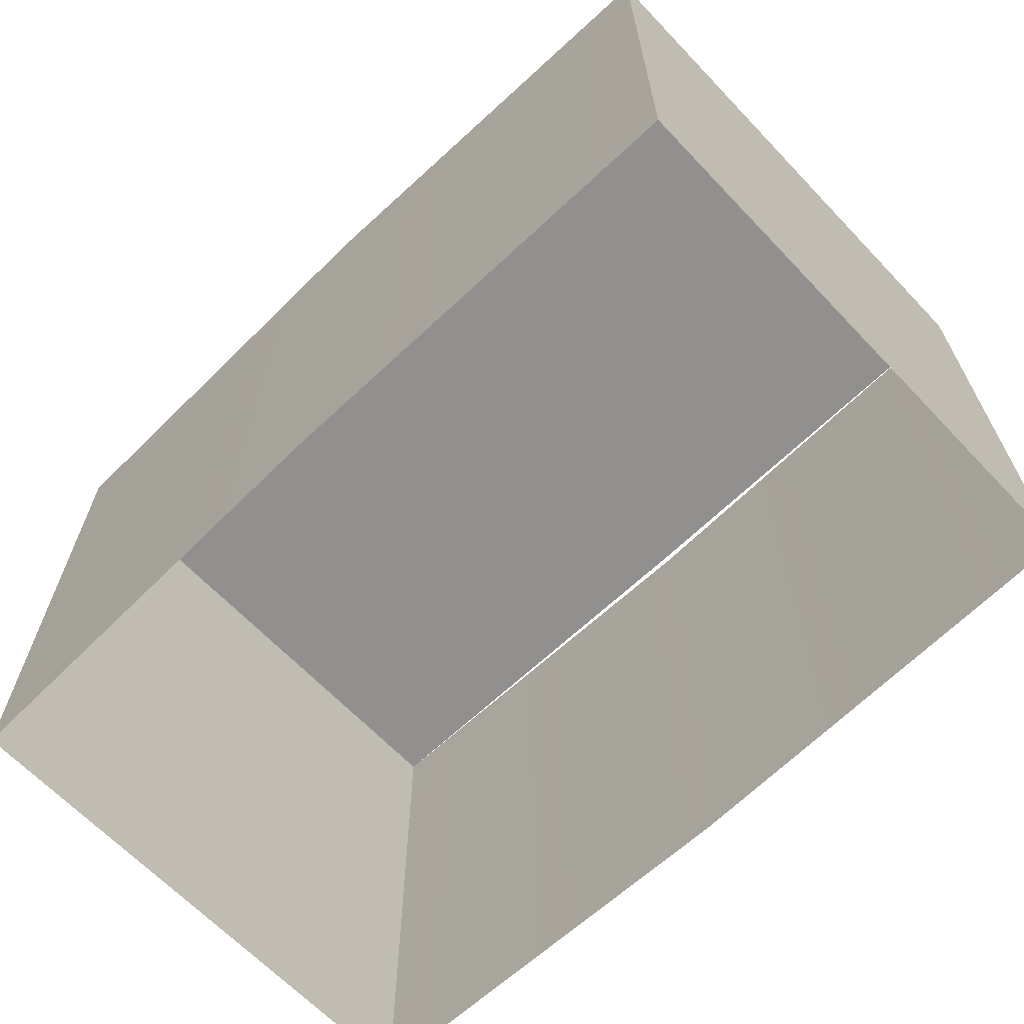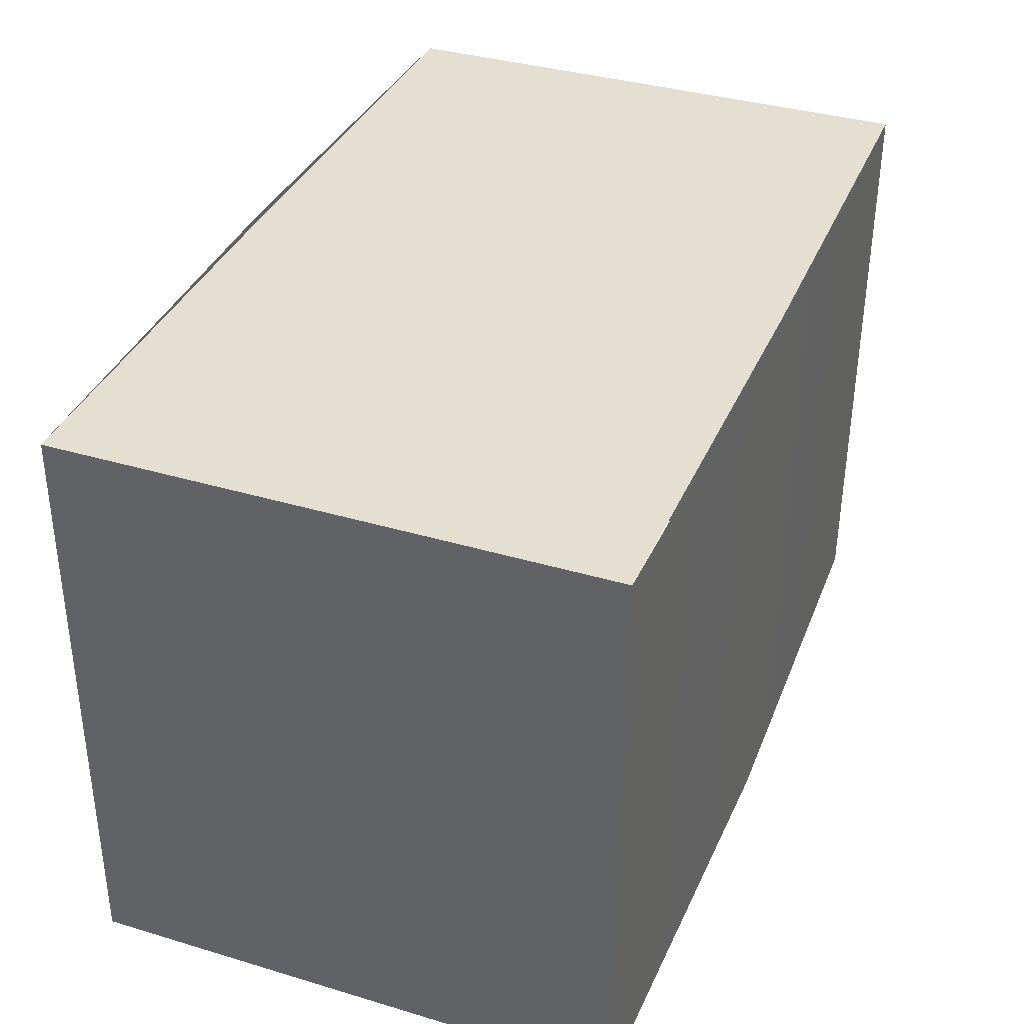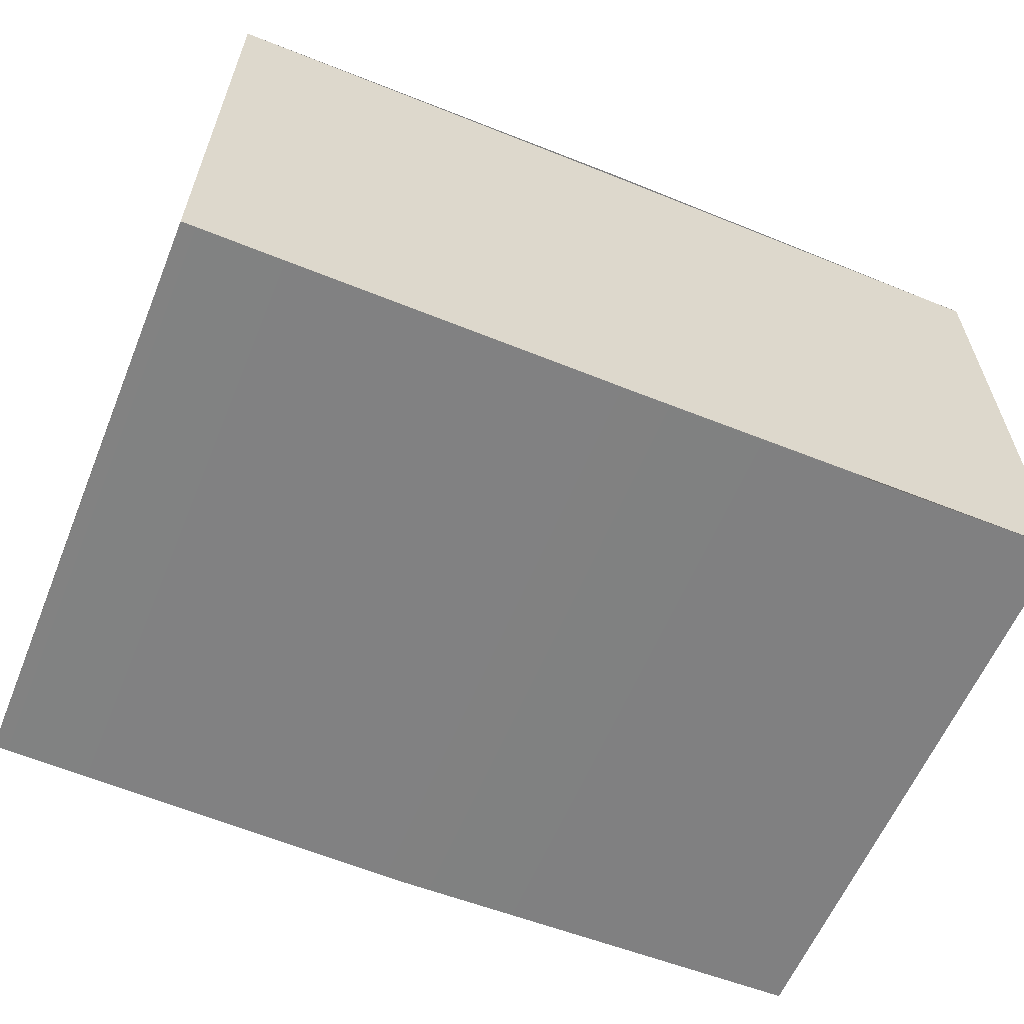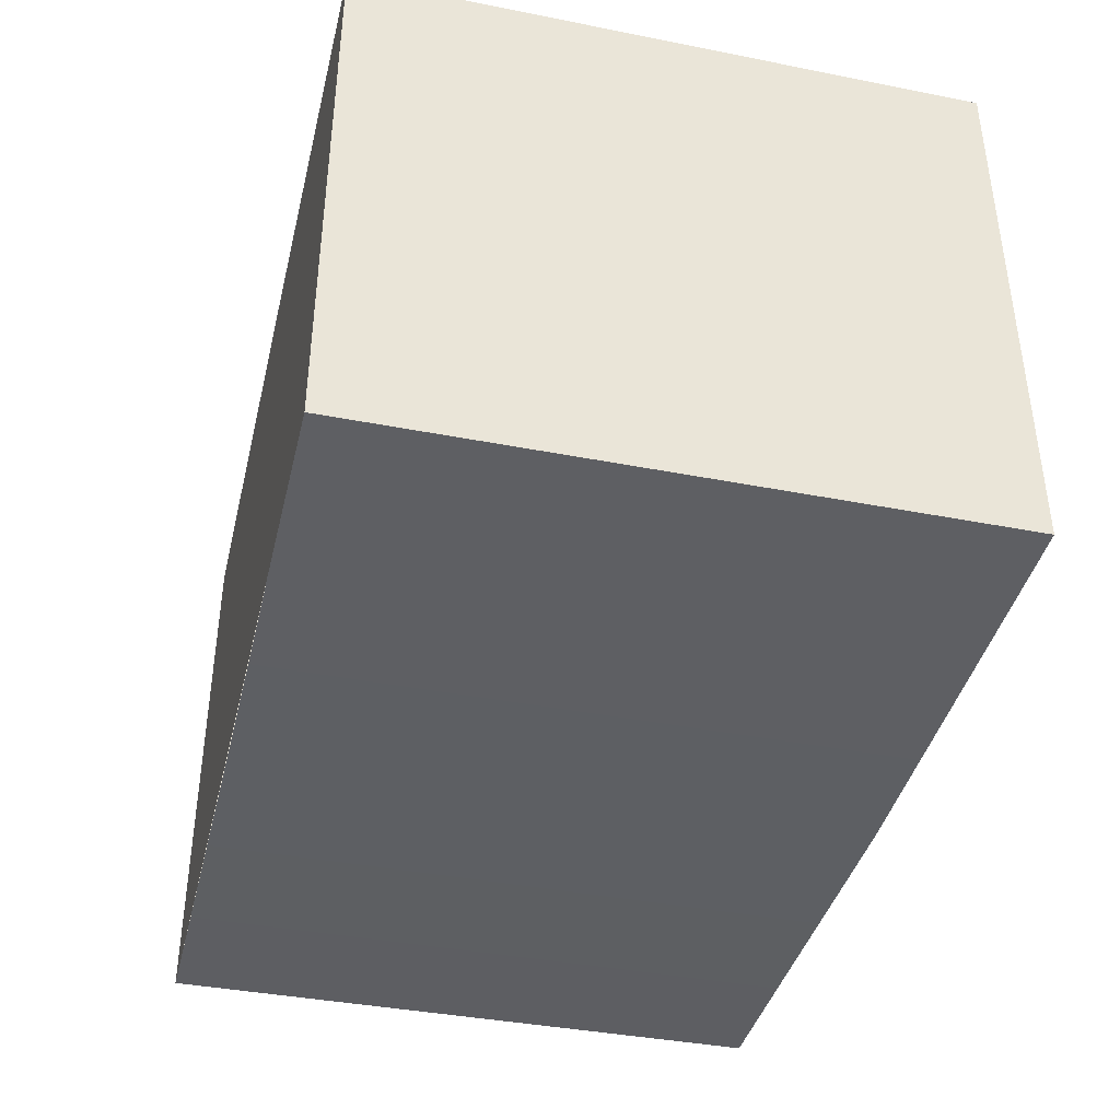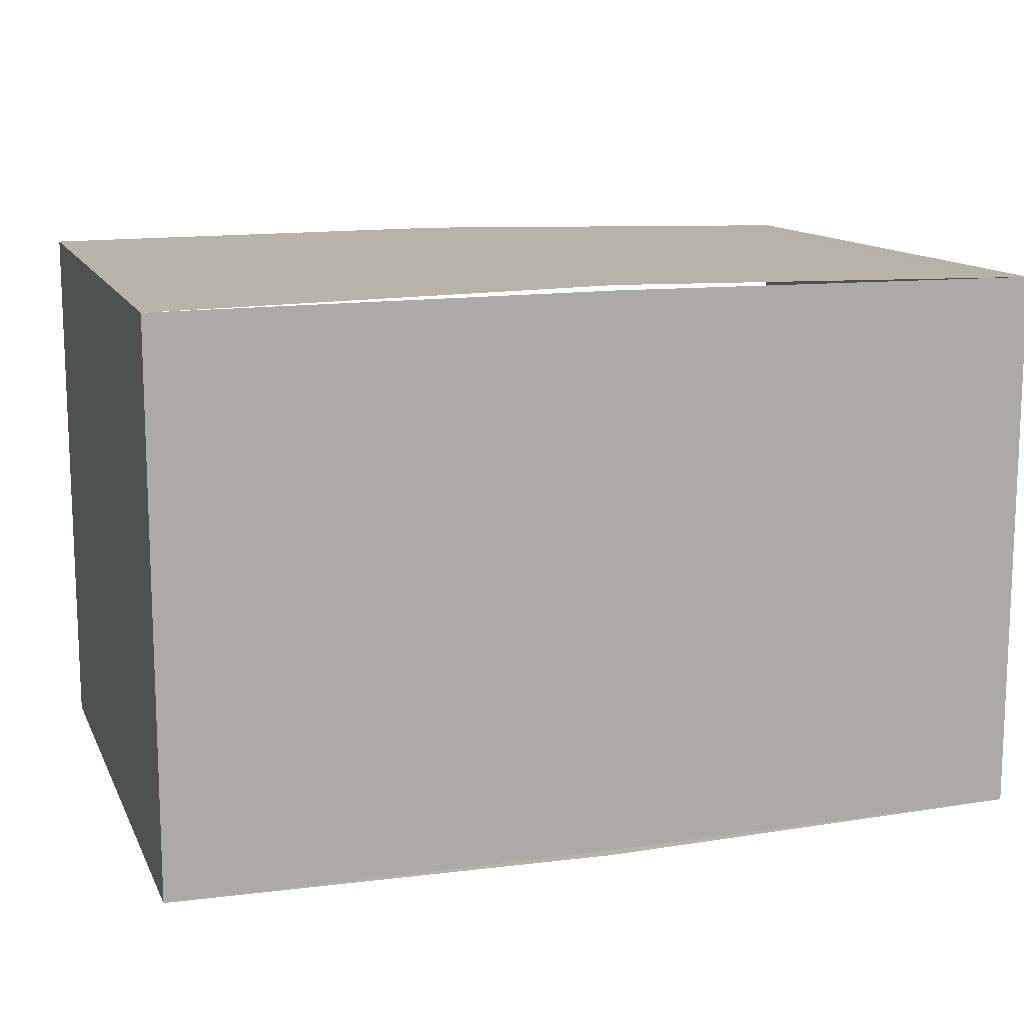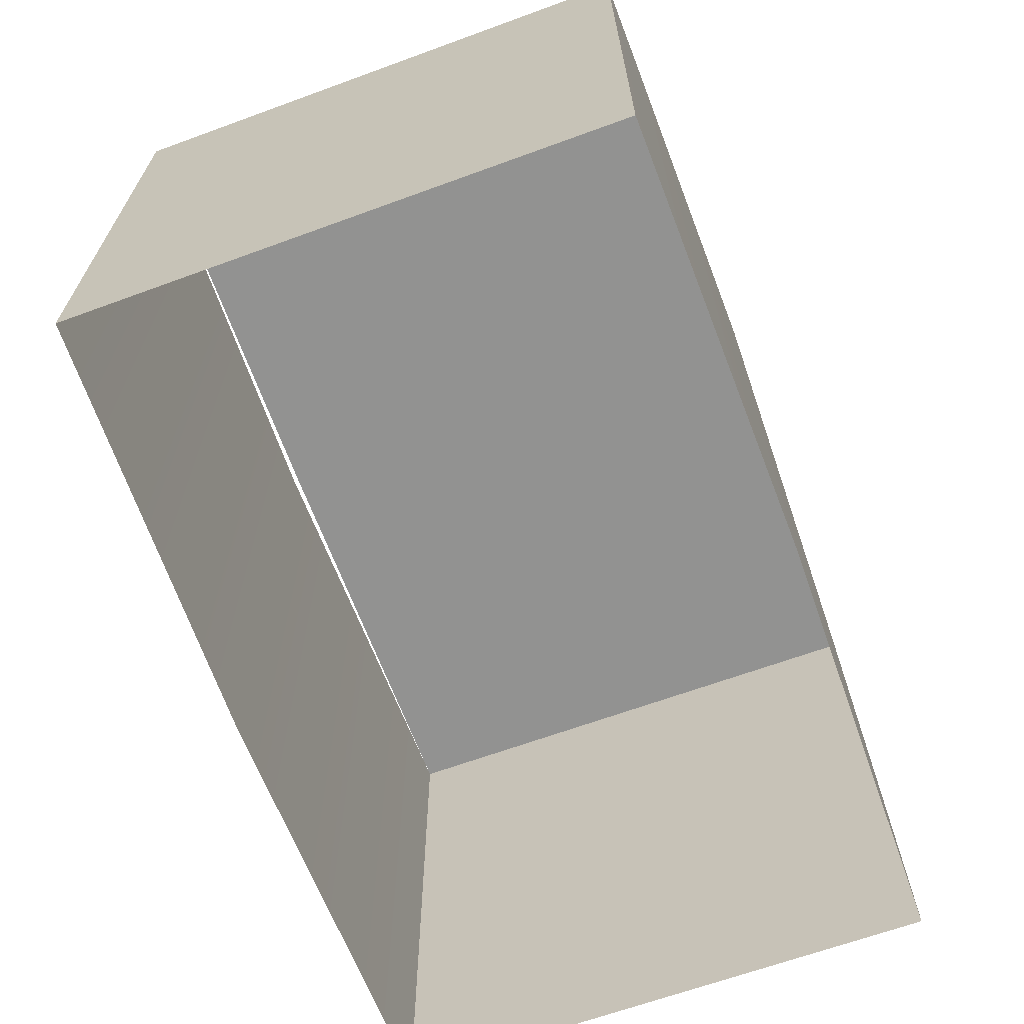
<metadata>
{"format":"obj","ext":"obj","renderer":"f3d","projection":"perspective","resolution":1024,"background":"white","views":[{"elev":-65.7,"azim":43.7,"up":"+Y"},{"elev":36.7,"azim":111.2,"up":"+Y"},{"elev":-60.4,"azim":157.7,"up":"+Z"},{"elev":-40.2,"azim":-103.5,"up":"+Z"},{"elev":12.8,"azim":161.9,"up":"+Z"},{"elev":-66.3,"azim":-69.9,"up":"+Y"}]}
</metadata>
<code>
o Container.004_Cube.006
v 4.191 -0.004734 2.011
v 4.188 4.391 1.976
v 1.014 4.391 2.034
v 1.014 -0.004734 2.034
v 4.188 4.391 -1.976
v 1.014 4.391 -1.997
v 1.014 4.391 1.997
v 4.186 -0.004734 -1.966
v 1.014 -0.004734 -2.034
v 1.014 4.391 -2.034
v -2.141 4.391 1.976
v -2.141 4.391 -1.976
v -2.129 -0.004734 -1.966
v -2.129 -0.004734 1.966
f 1 2 3 4
f 5 6 7 2
f 8 9 10 5
f 11 12 13 14
f 2 1 8 5
f 4 3 11 14
f 6 12 11 7
f 9 13 12 10

</code>
